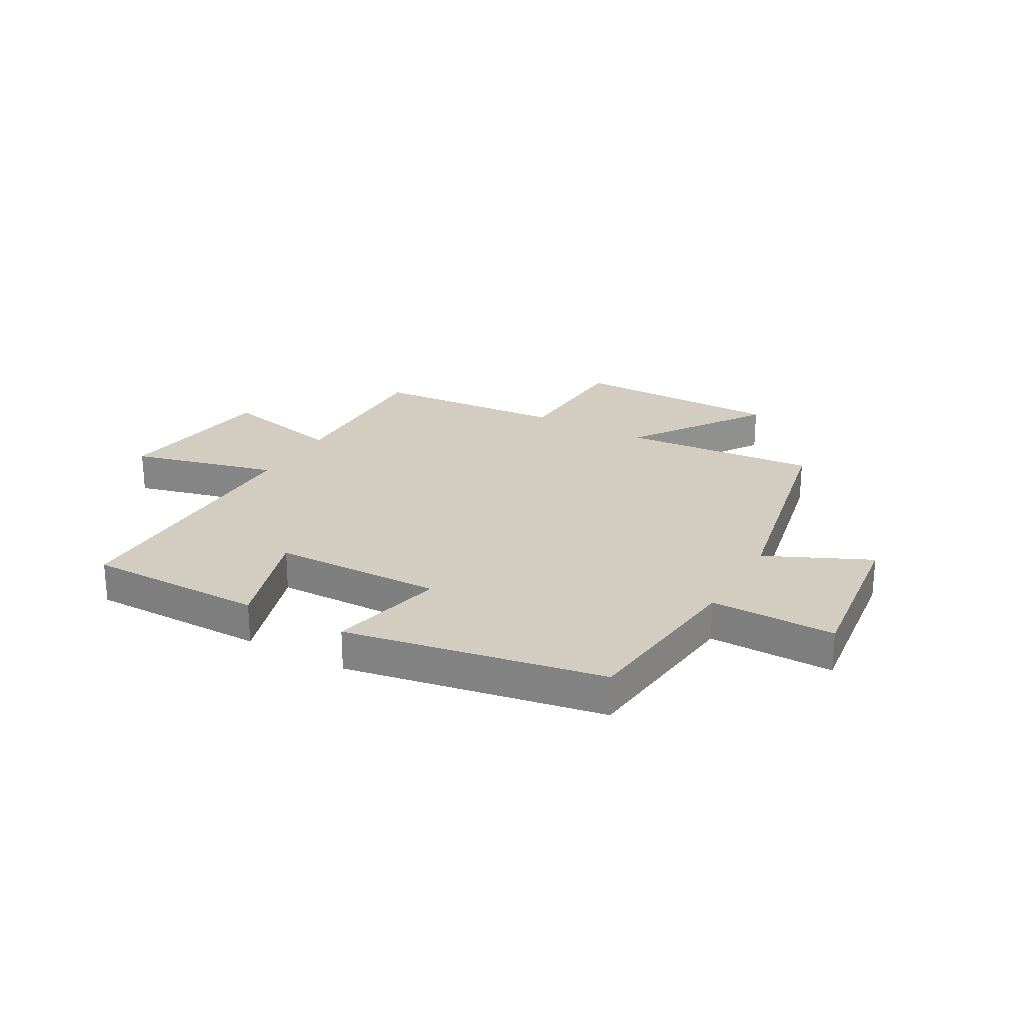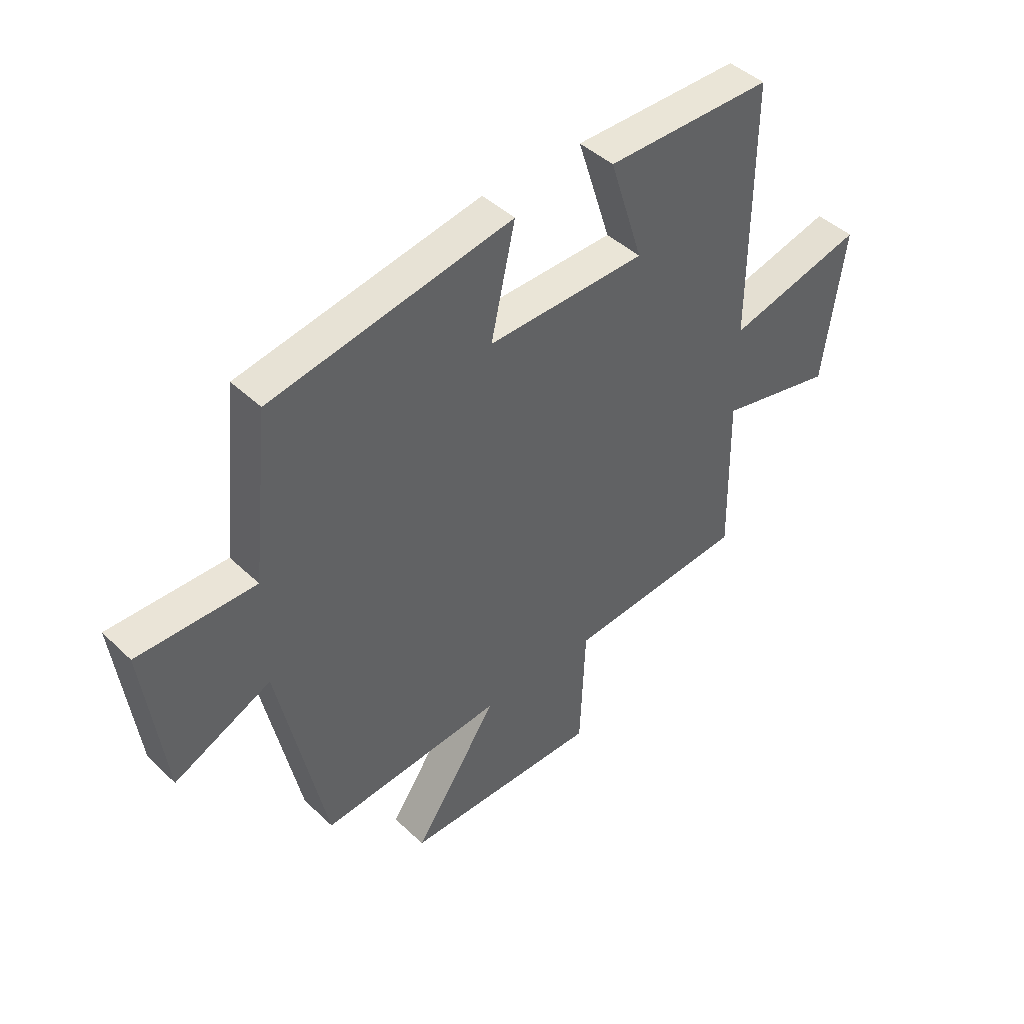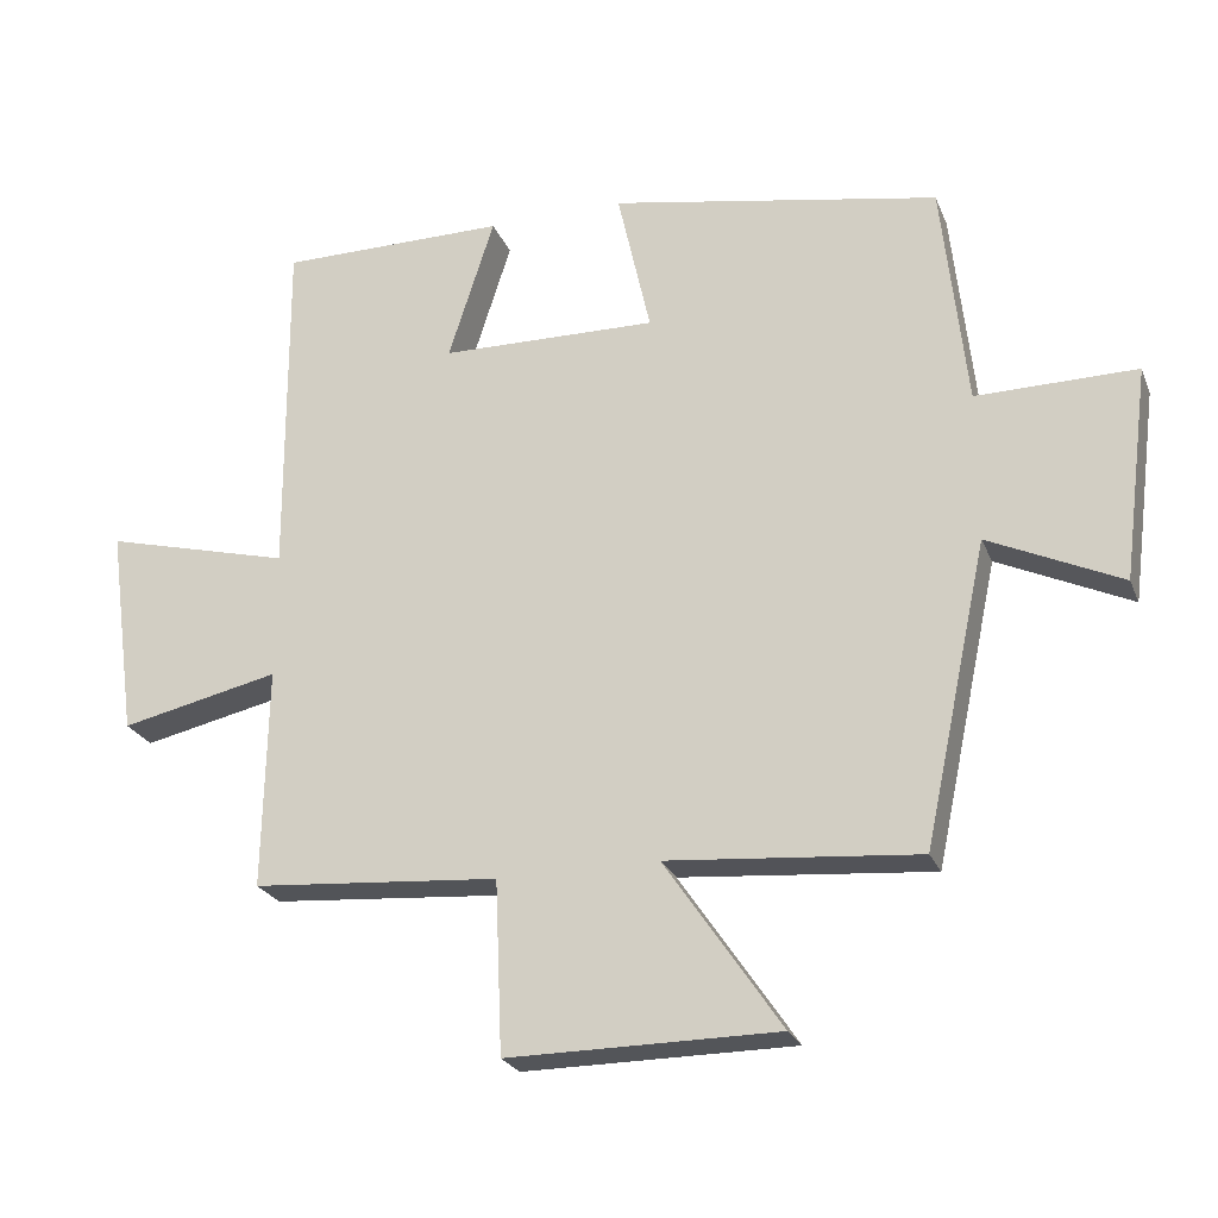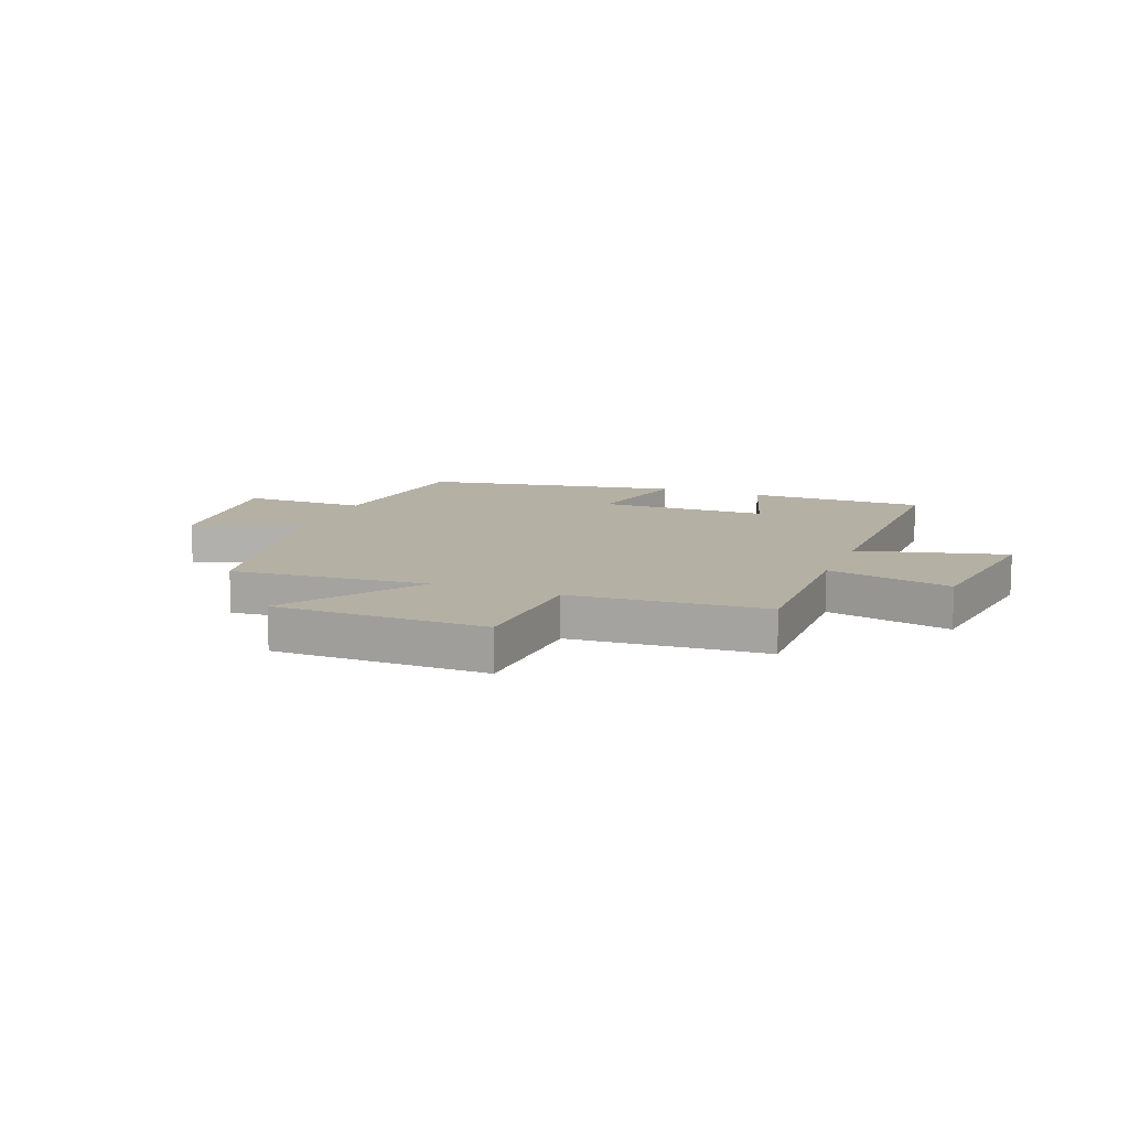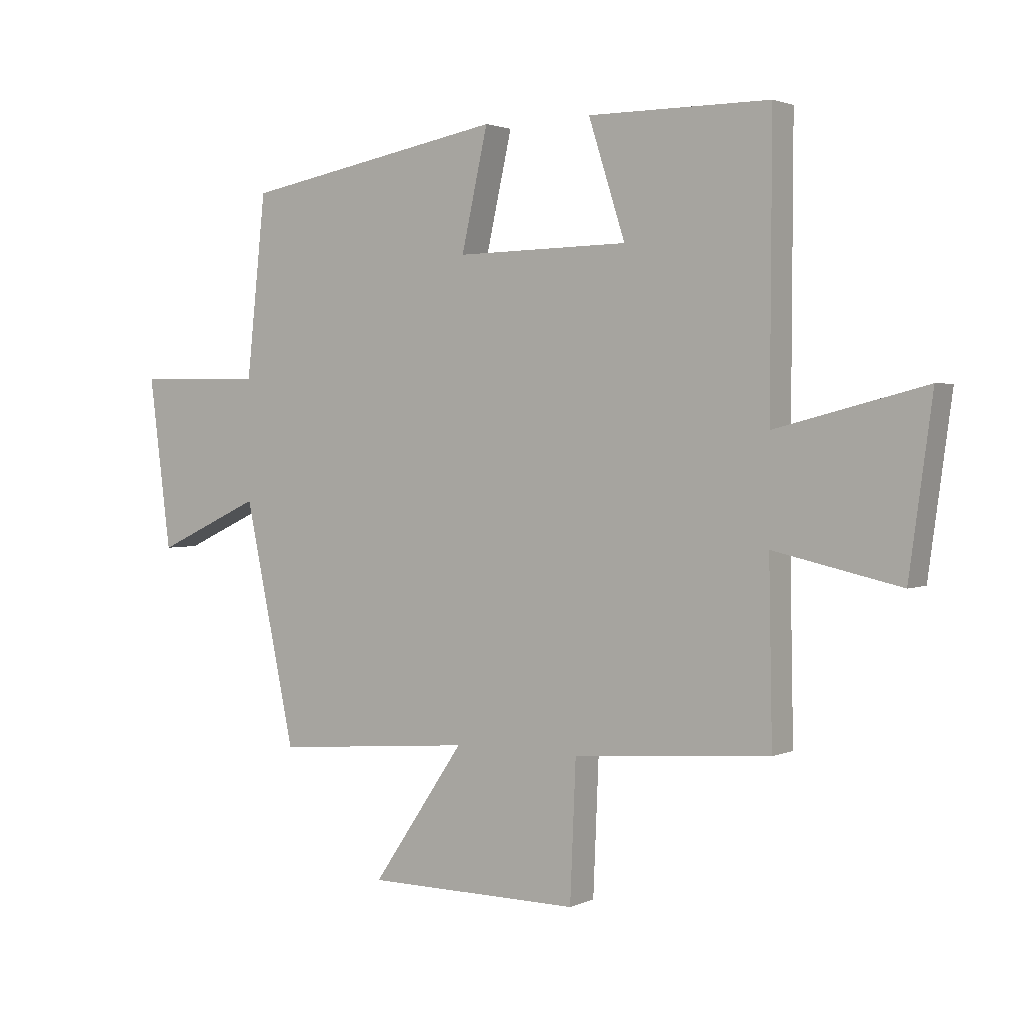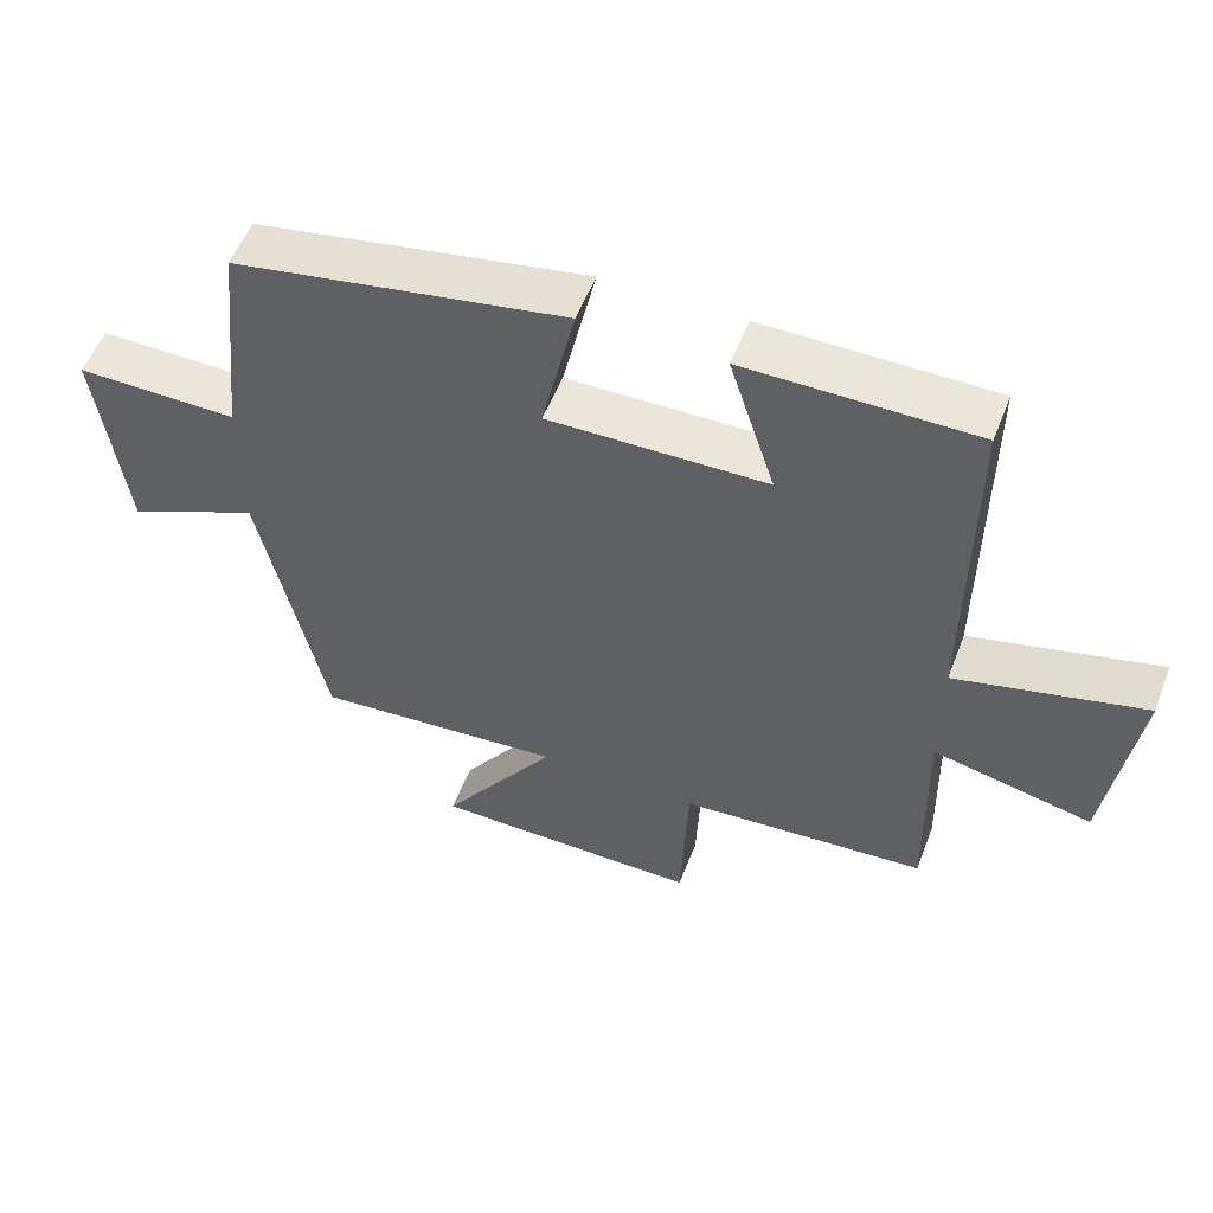
<metadata>
{"format":"obj","ext":"obj","renderer":"f3d","projection":"perspective","resolution":1024,"background":"white","views":[{"elev":24.7,"azim":29.6,"up":"+Y"},{"elev":44.0,"azim":137.9,"up":"+Z"},{"elev":-24.3,"azim":18.6,"up":"+Z"},{"elev":11.6,"azim":-158.5,"up":"+Y"},{"elev":2.2,"azim":-146.6,"up":"+Z"},{"elev":54.9,"azim":-159.0,"up":"+Z"}]}
</metadata>
<code>
v 0.411 0.07 -0.53
v 0.062 0.07 -0.5
v 0.224 0.07 -0.738
v -0.152 0.07 -0.74
v -0.162 0.07 -0.5
v -0.506 0.07 -0.473
v -0.5 0.07 -0.165
v -0.721 0.07 -0.214
v -0.761 0.07 0.08
v -0.5 0.07 0.013
v -0.502 0.07 0.5
v -0.185 0.07 0.5
v -0.249 0.07 0.3
v 0.053 0.07 0.294
v 0.007 0.07 0.5
v 0.466 0.07 0.415
v 0.5 0.07 0.099
v 0.723 0.07 0.101
v 0.685 0.07 -0.197
v 0.5 0.07 -0.111
v 0.411 0 -0.53
v 0.062 0 -0.5
v 0.224 0 -0.738
v -0.152 0 -0.74
v -0.162 0 -0.5
v -0.506 0 -0.473
v -0.5 0 -0.165
v -0.721 0 -0.214
v -0.761 0 0.08
v -0.5 0 0.013
v -0.502 0 0.5
v -0.185 0 0.5
v -0.249 0 0.3
v 0.053 0 0.294
v 0.007 0 0.5
v 0.466 0 0.415
v 0.5 0 0.099
v 0.723 0 0.101
v 0.685 0 -0.197
v 0.5 0 -0.111
f 17 18 19 20
f 17 20 1
f 16 17 1
f 15 16 1
f 14 15 1
f 13 14 1 2
f 10 11 12 13
f 10 13 2
f 7 8 9 10
f 7 10 2 3
f 5 6 7
f 5 7 3
f 3 4 5
f 40 39 38 37
f 21 40 37
f 21 37 36
f 21 36 35
f 21 35 34
f 22 21 34 33
f 33 32 31 30
f 22 33 30
f 30 29 28 27
f 23 22 30 27
f 27 26 25
f 23 27 25
f 25 24 23
f 1 21 22 2
f 2 22 23 3
f 3 23 24 4
f 4 24 25 5
f 5 25 26 6
f 6 26 27 7
f 7 27 28 8
f 8 28 29 9
f 9 29 30 10
f 10 30 31 11
f 11 31 32 12
f 12 32 33 13
f 13 33 34 14
f 14 34 35 15
f 15 35 36 16
f 16 36 37 17
f 17 37 38 18
f 18 38 39 19
f 19 39 40 20
f 20 40 21 1

</code>
